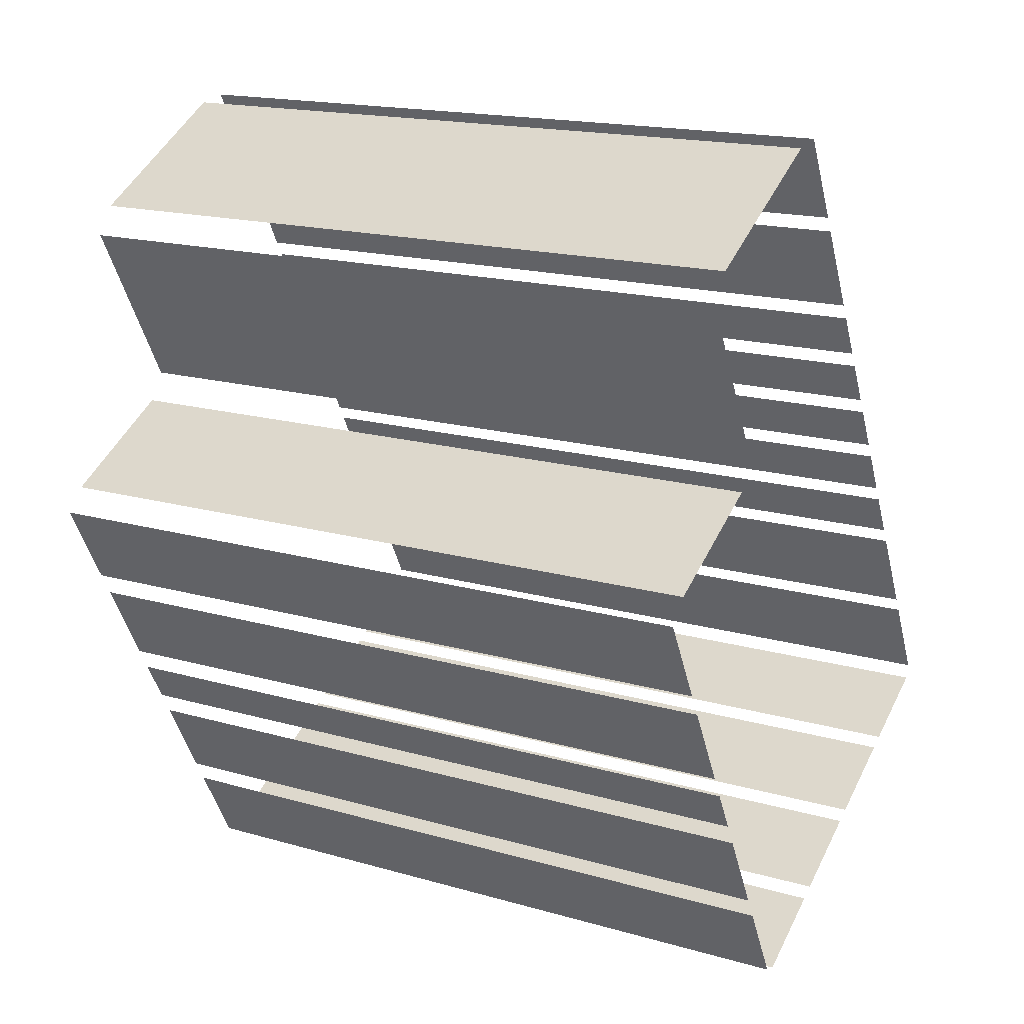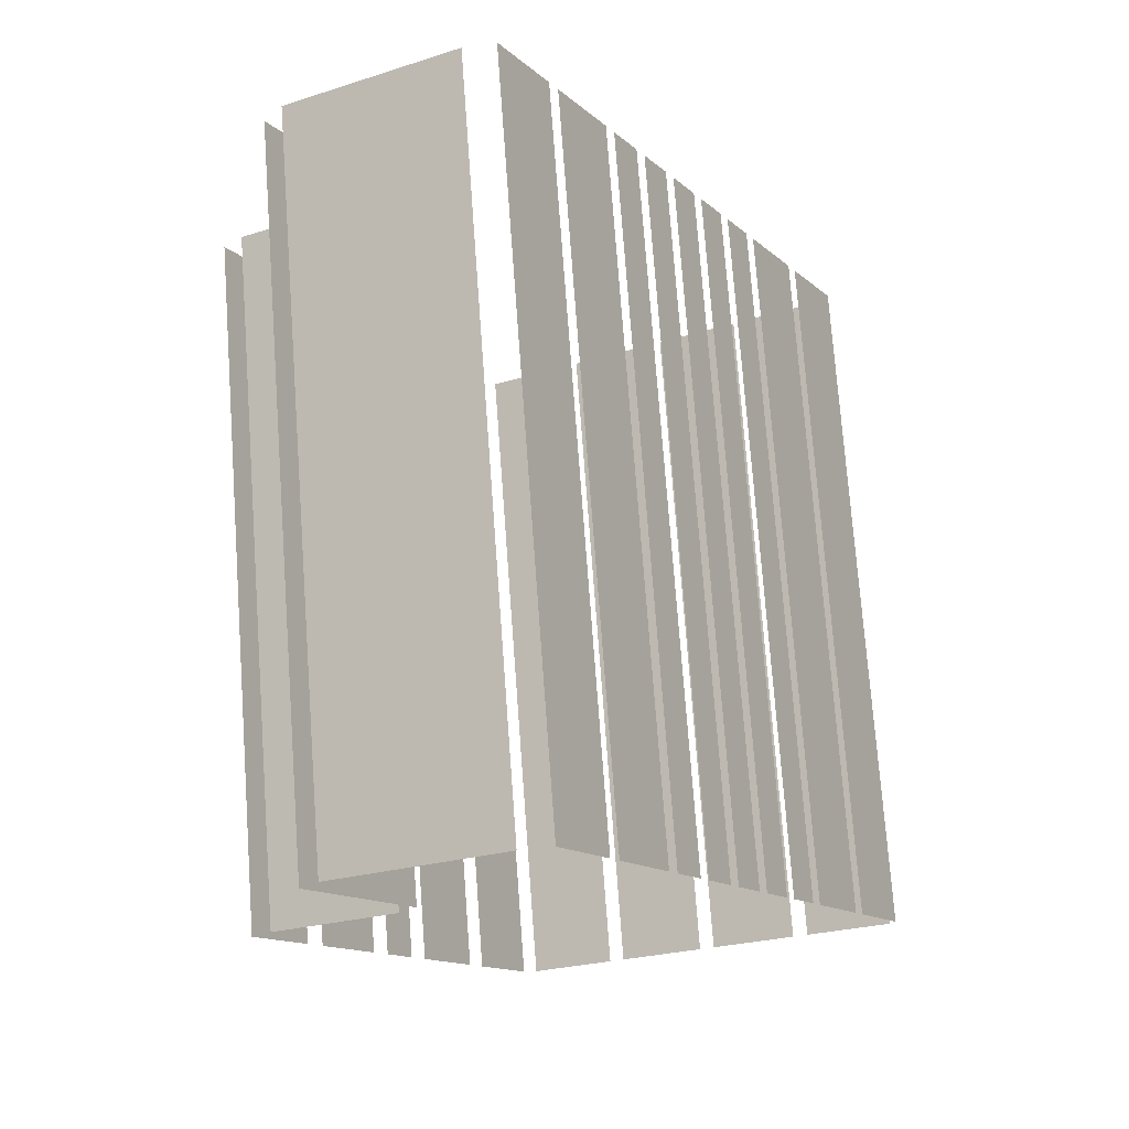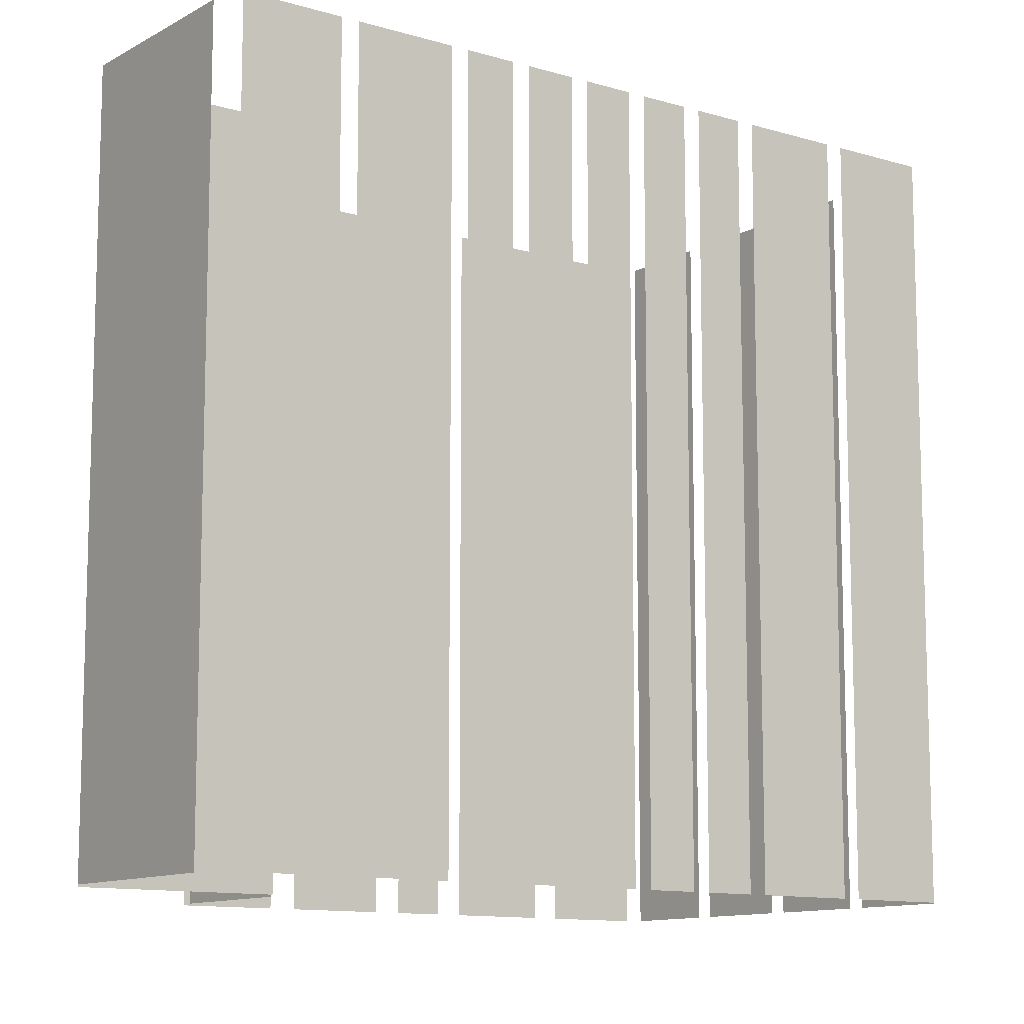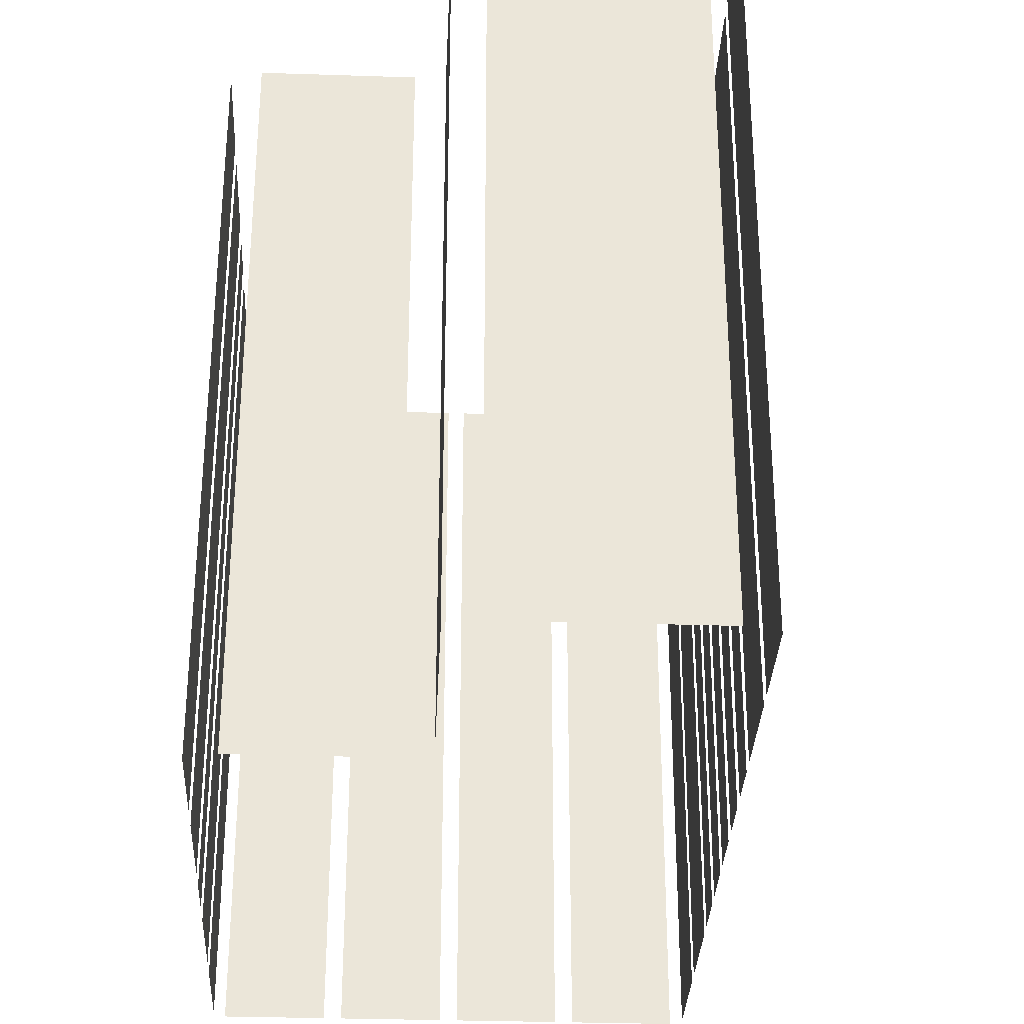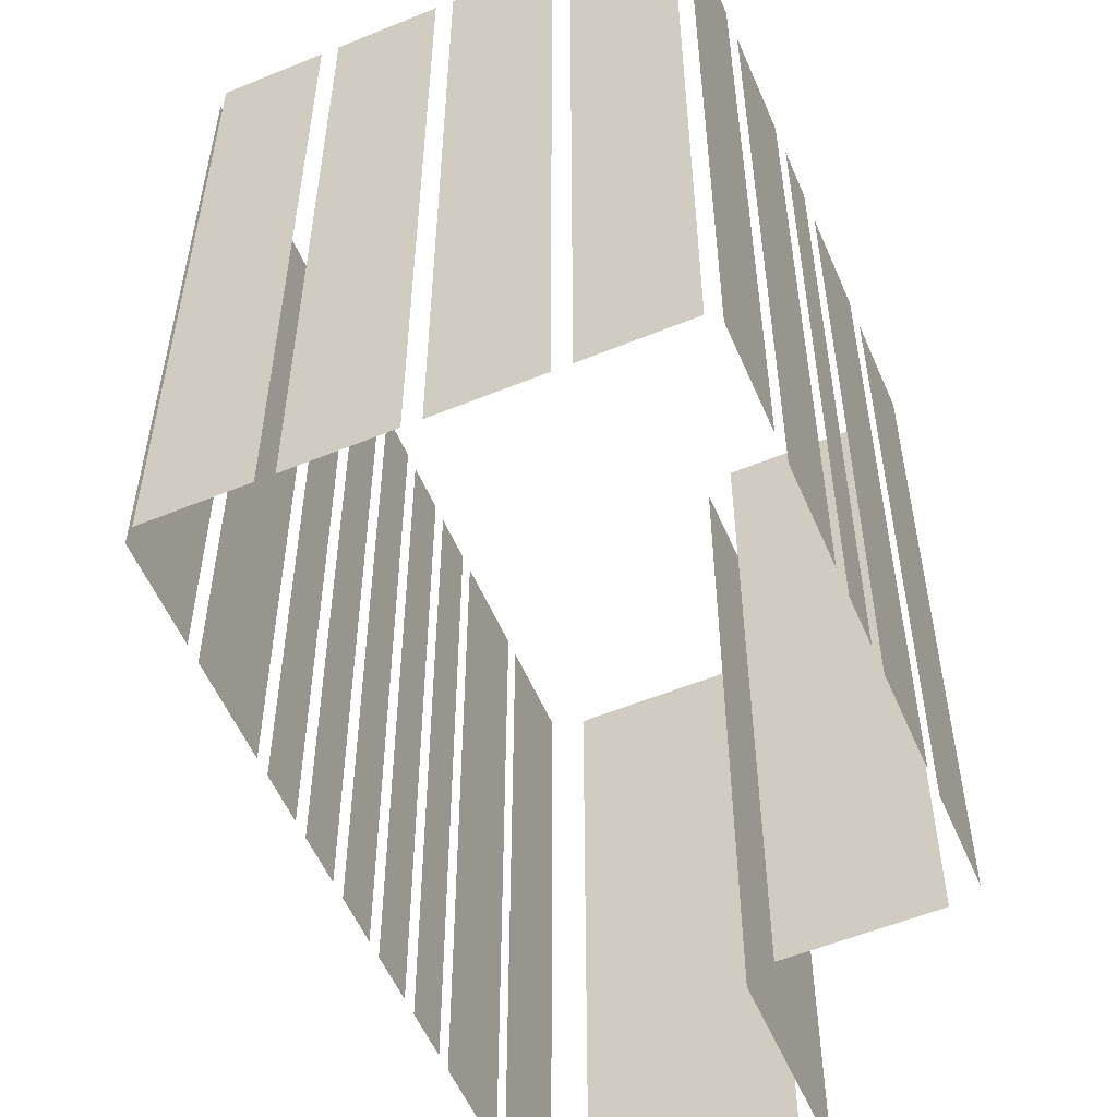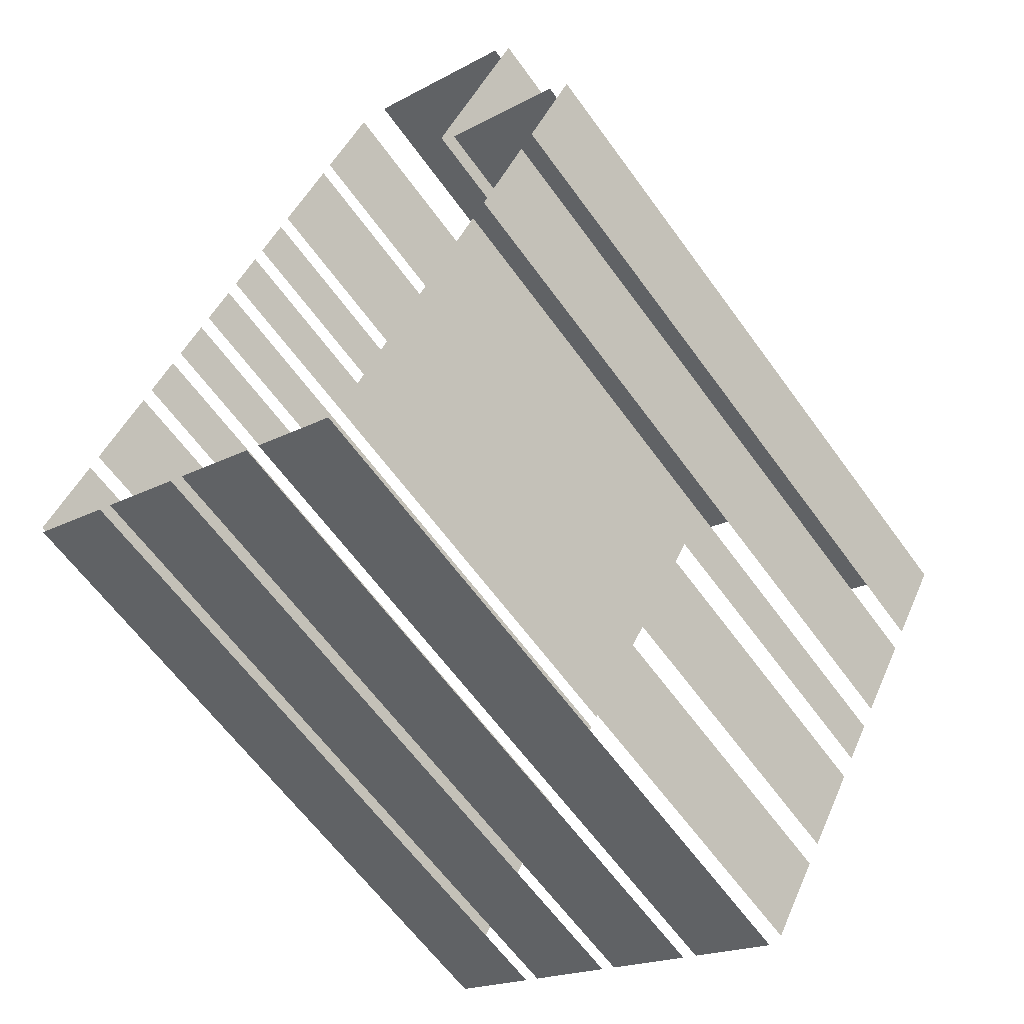
<metadata>
{"format":"obj","ext":"obj","renderer":"f3d","projection":"perspective","resolution":1024,"background":"white","views":[{"elev":17.3,"azim":119.7,"up":"+Y"},{"elev":74.5,"azim":175.8,"up":"+Y"},{"elev":-11.2,"azim":-154.8,"up":"+Z"},{"elev":-32.2,"azim":149.1,"up":"+Z"},{"elev":-56.1,"azim":-5.1,"up":"+Z"},{"elev":-62.6,"azim":35.8,"up":"+Y"}]}
</metadata>
<code>
o geometryt000010000010000110010110000110000110100000010100st54
v 815.5 -260.1 150
v 818.3 -261.6 150
v 818.3 -261.6 173.8
v 815.5 -260.1 173.8
v 818.8 -261.9 173.8
v 818.8 -261.9 150
v 821.7 -263.4 150
v 821.7 -263.4 173.8
v 822.1 -263.7 173.8
v 822.1 -263.7 150
v 825 -265.2 150
v 825 -265.2 173.8
v 825.4 -265.5 173.8
v 825.4 -265.5 150
v 828.3 -267 150
v 828.3 -267 173.8
v 816.9 -256.8 150
v 815.4 -259.6 150
v 815.4 -259.6 173.8
v 816.9 -256.8 173.8
v 818.7 -253.5 150
v 817.2 -256.3 150
v 817.2 -256.3 173.8
v 818.7 -253.5 173.8
v 819.7 -251.6 150
v 819 -253 150
v 819 -253 173.8
v 819.7 -251.6 173.8
v 820.7 -249.7 150
v 820 -251.1 150
v 820 -251.1 173.8
v 820.7 -249.7 173.8
v 821.8 -247.8 150
v 821 -249.2 150
v 821 -249.2 173.8
v 821.8 -247.8 173.8
v 822.8 -245.9 150
v 822 -247.3 150
v 822 -247.3 173.8
v 822.8 -245.9 173.8
v 823.8 -244 150
v 823.1 -245.4 150
v 823.1 -245.4 173.8
v 823.8 -244 173.8
v 825.6 -240.6 150
v 824.1 -243.4 150
v 824.1 -243.4 173.8
v 825.6 -240.6 173.8
v 827.4 -237.3 150
v 825.9 -240.1 150
v 825.9 -240.1 173.8
v 827.4 -237.3 173.8
v 834.1 -240.5 173.8
v 834.1 -240.5 150
v 828.5 -237.5 150
v 828.5 -237.5 173.8
v 828.7 -266.8 150
v 830.2 -264 150
v 830.2 -264 173.8
v 828.7 -266.8 173.8
v 830.7 -263.2 150
v 832.2 -260.4 150
v 832.2 -260.4 173.8
v 830.7 -263.2 173.8
v 832.6 -259.6 173.8
v 832.6 -259.6 150
v 833.4 -258.2 150
v 833.4 -258.2 173.8
v 833.8 -257.5 150
v 835.3 -254.6 150
v 835.3 -254.6 173.8
v 833.8 -257.5 173.8
v 835.7 -253.9 173.8
v 835.7 -253.9 150
v 837.2 -251 150
v 837.2 -251 173.8
v 831.7 -247.1 150
v 834.7 -241.5 150
v 834.7 -241.5 173.8
v 831.7 -247.1 173.8
v 836.5 -250.3 150
v 832.3 -248 150
v 832.3 -248 173.8
v 836.5 -250.3 173.8
f 1 2 3
f 4 1 3
f 5 6 7
f 5 7 8
f 9 10 11
f 9 11 12
f 13 14 15
f 13 15 16
f 17 18 19
f 20 17 19
f 21 22 23
f 24 21 23
f 25 26 27
f 28 25 27
f 29 30 31
f 32 29 31
f 33 34 35
f 36 33 35
f 37 38 39
f 40 37 39
f 41 42 43
f 44 41 43
f 45 46 47
f 48 45 47
f 49 50 51
f 52 49 51
f 53 54 55
f 53 55 56
f 57 58 59
f 60 57 59
f 61 62 63
f 64 61 63
f 65 66 67
f 65 67 68
f 69 70 71
f 72 69 71
f 73 74 75
f 73 75 76
f 77 78 79
f 80 77 79
f 81 82 83
f 84 81 83

</code>
